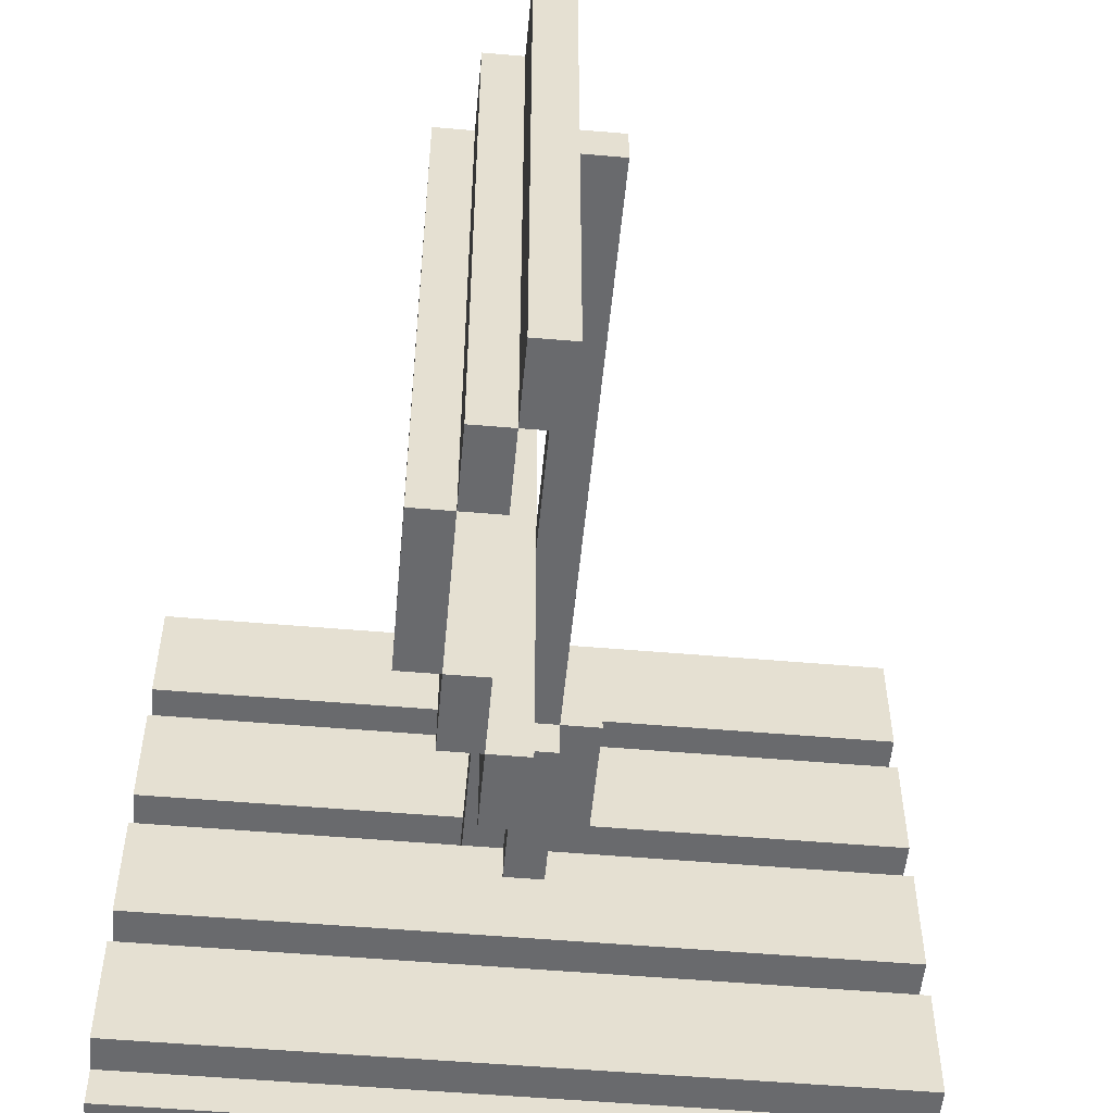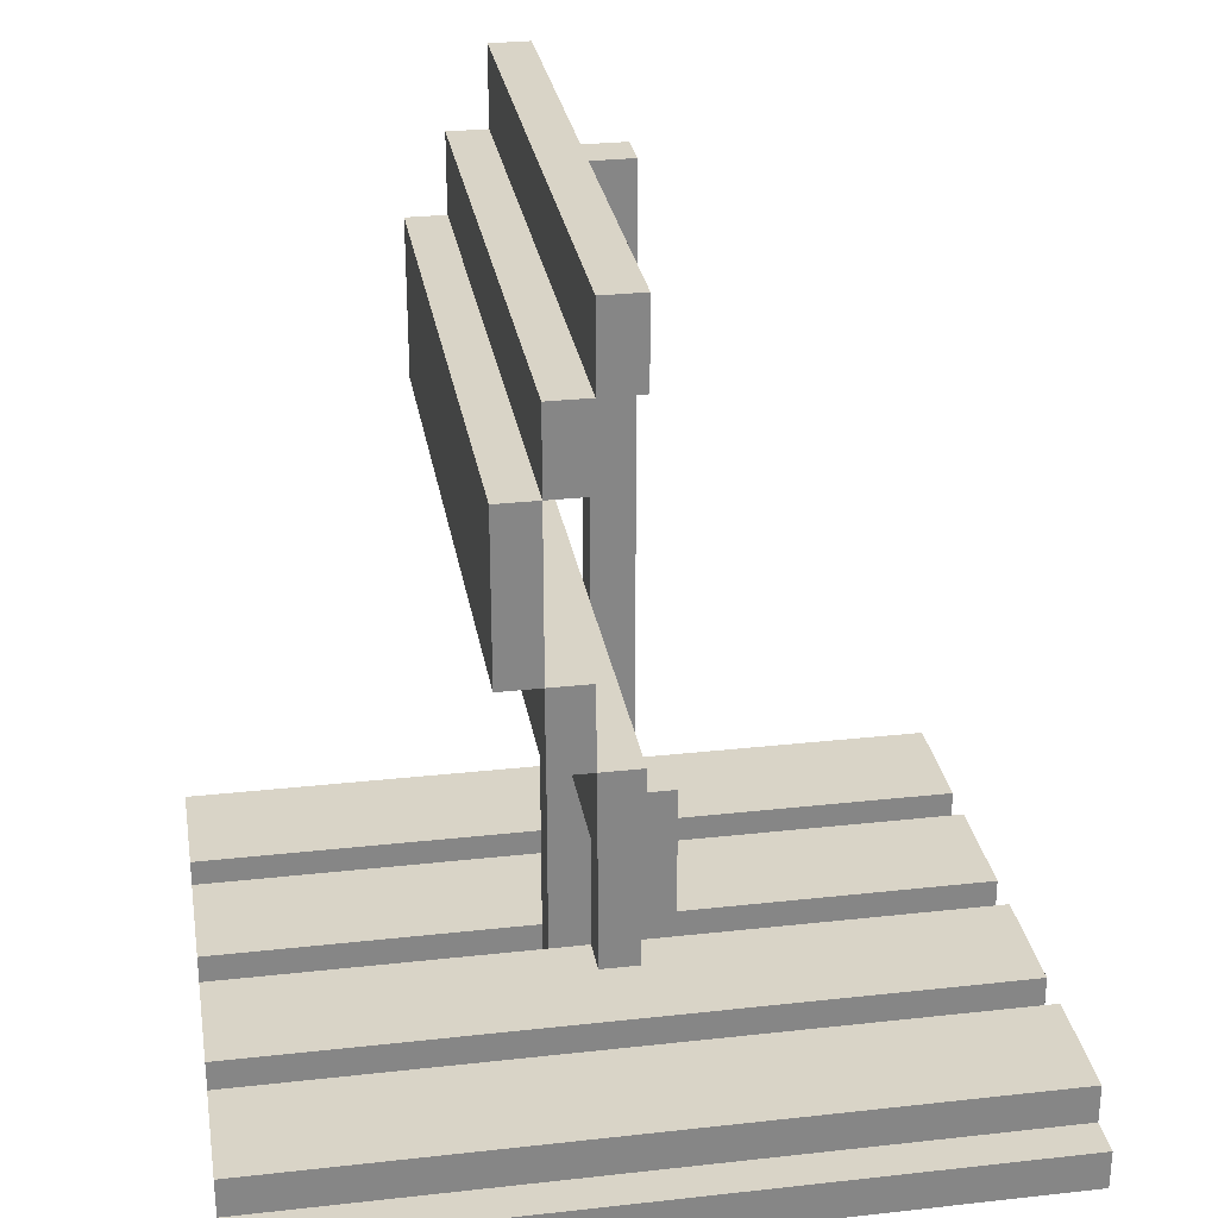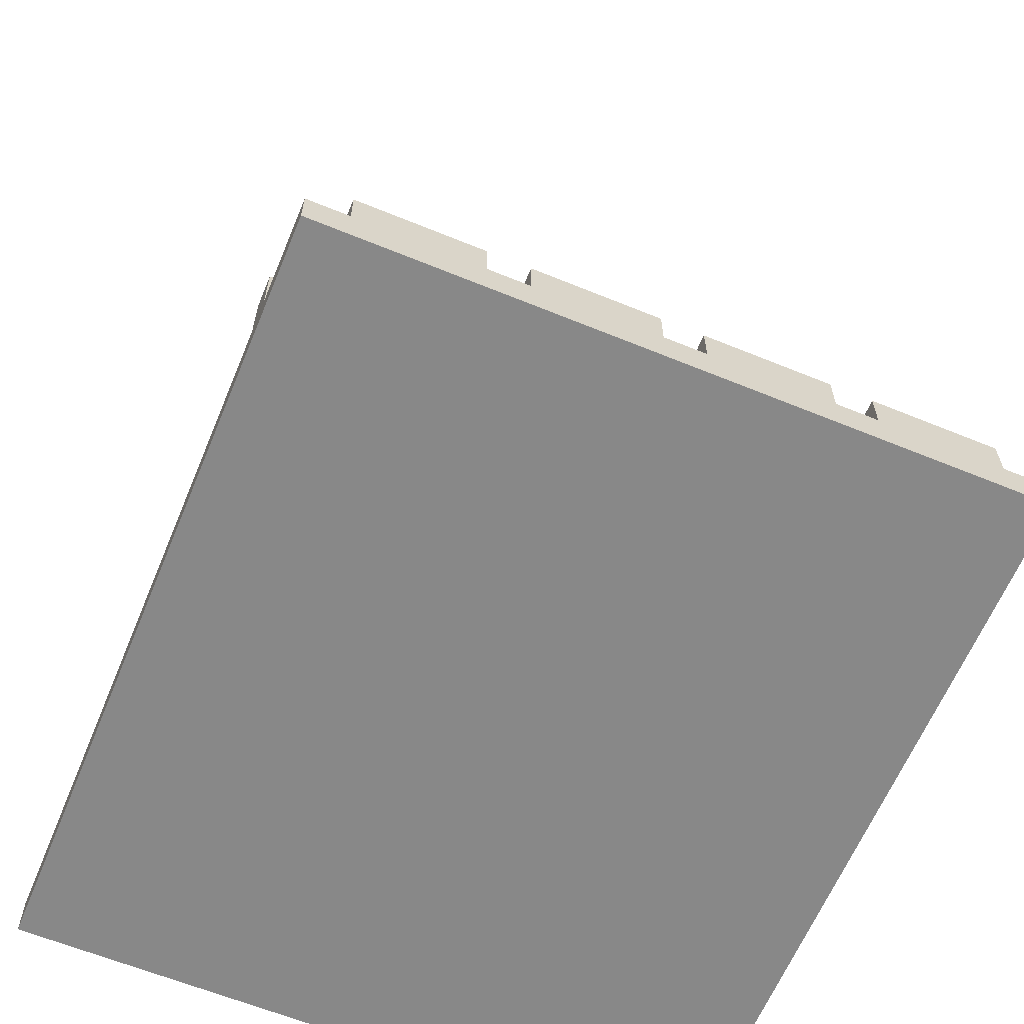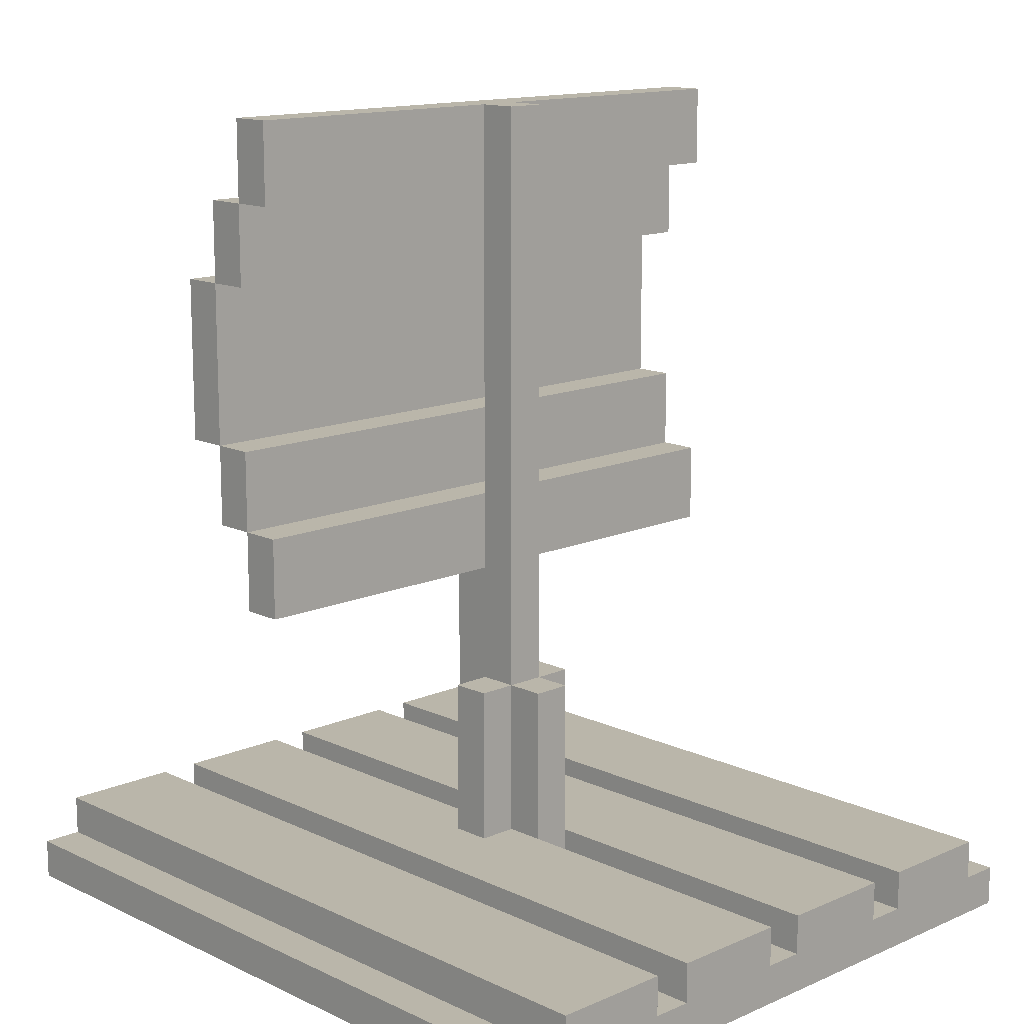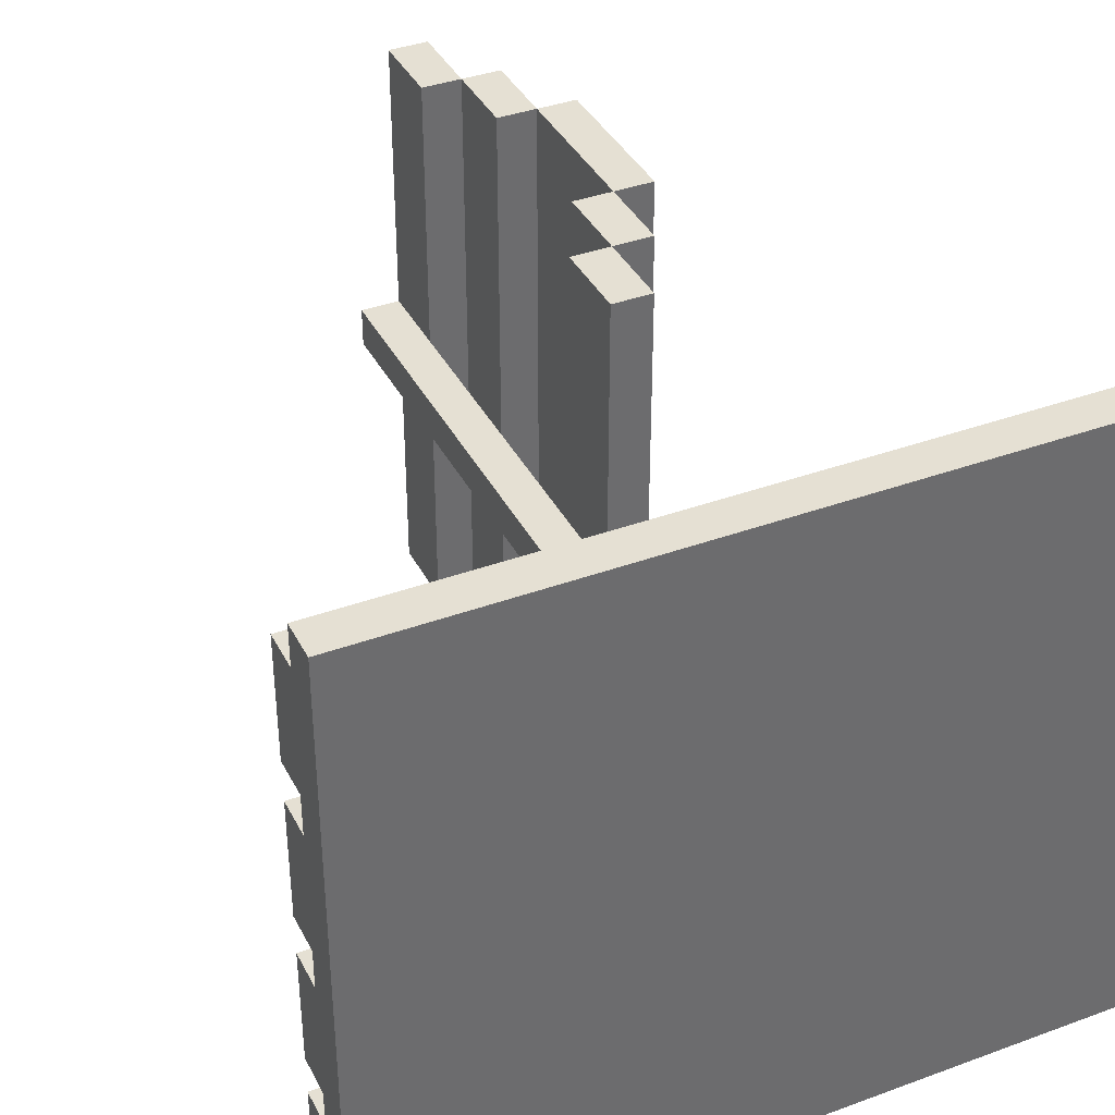
<metadata>
{"format":"obj","ext":"obj","renderer":"f3d","projection":"perspective","resolution":1024,"background":"white","views":[{"elev":-53.1,"azim":174.7,"up":"+Z"},{"elev":28.4,"azim":170.5,"up":"+Y"},{"elev":-62.9,"azim":-112.5,"up":"+Y"},{"elev":13.8,"azim":-133.9,"up":"+Y"},{"elev":38.2,"azim":-24.9,"up":"+Z"}]}
</metadata>
<code>
o
v -0.9 0 0.8
v -0.9 0 0.7
v -0.9 0 0.4
v -0.9 0 0.3
v -0.9 0 0
v -0.9 0 -0.1
v -0.9 0 -0.4
v -0.9 0 -0.5
v -0.9 0 -0.8
v -0.9 0 -0.9
v -0.9 0.1 0.8
v -0.9 0.1 0.7
v -0.9 0.1 0.4
v -0.9 0.1 0.3
v -0.9 0.1 0
v -0.9 0.1 -0.1
v -0.9 0.1 -0.4
v -0.9 0.1 -0.5
v -0.9 0.1 -0.8
v -0.9 0.1 -0.9
v -0.9 0.2 0.7
v -0.9 0.2 0.4
v -0.9 0.2 0.3
v -0.9 0.2 0
v -0.9 0.2 -0.1
v -0.9 0.2 -0.4
v -0.9 0.2 -0.5
v -0.9 0.2 -0.8
v -0.1 0.1 0
v -0.1 0.1 -0.1
v -0.1 0.2 0
v -0.1 0.2 -0.1
v -0.1 0.6 0
v -0.1 0.6 -0.1
v 0 0.2 0.1
v 0 0.2 0
v 0 0.2 -0.1
v 0 0.2 -0.2
v 0 0.6 0.1
v 0 0.6 0
v 0 0.6 -0.1
v 0 0.6 -0.2
v 0 2.1 0
v 0 2.1 -0.1
v 0.1 0.9 0.7
v 0.1 0.9 0
v 0.1 0.9 -0.1
v 0.1 0.9 -0.8
v 0.1 1 0.7
v 0.1 1 0
v 0.1 1 -0.1
v 0.1 1 -0.8
v 0.1 1.1 0.7
v 0.1 1.1 0
v 0.1 1.1 -0.1
v 0.1 1.1 -0.8
v 0.1 1.9 0.7
v 0.1 1.9 0
v 0.1 1.9 -0.1
v 0.1 1.9 -0.8
v 0.1 2 0.7
v 0.1 2 0
v 0.1 2 -0.1
v 0.1 2 -0.8
v 0.1 2.1 0.7
v 0.1 2.1 0
v 0.1 2.1 -0.1
v 0.1 2.1 -0.8
v 0.2 1.1 0.7
v 0.2 1.1 -0.8
v 0.2 1.3 0.7
v 0.2 1.3 -0.8
v 0.2 1.7 0.7
v 0.2 1.7 -0.8
v 0.2 1.9 0.7
v 0.2 1.9 -0.8
v 0.3 1.3 0.7
v 0.3 1.3 -0.8
v 0.3 1.7 0.7
v 0.3 1.7 -0.8
v 0.1 0.2 0.1
v 0.1 0.2 0
v 0.1 0.2 -0.1
v 0.1 0.2 -0.2
v 0.1 0.6 0.1
v 0.1 0.6 0
v 0.1 0.6 -0.1
v 0.1 0.6 -0.2
v 0.1 1.1 0
v 0.1 1.1 -0.1
v 0.1 1.9 0
v 0.1 1.9 -0.1
v 0.2 0.1 0
v 0.2 0.1 -0.1
v 0.2 0.2 0
v 0.2 0.2 -0.1
v 0.2 0.9 0.7
v 0.2 0.9 0
v 0.2 0.9 -0.1
v 0.2 0.9 -0.8
v 0.2 1 0.7
v 0.2 1 -0.8
v 0.2 1.1 0.7
v 0.2 1.1 -0.8
v 0.2 1.9 0.7
v 0.2 1.9 -0.8
v 0.2 2 0.7
v 0.2 2 -0.8
v 0.2 2.1 0.7
v 0.2 2.1 -0.8
v 0.3 1.1 0.7
v 0.3 1.1 -0.8
v 0.3 1.3 0.7
v 0.3 1.3 -0.8
v 0.3 1.7 0.7
v 0.3 1.7 -0.8
v 0.3 1.9 0.7
v 0.3 1.9 -0.8
v 0.4 1.3 0.7
v 0.4 1.3 -0.8
v 0.4 1.7 0.7
v 0.4 1.7 -0.8
v 1 0 0.8
v 1 0 0.7
v 1 0 0.4
v 1 0 0.3
v 1 0 0
v 1 0 -0.1
v 1 0 -0.4
v 1 0 -0.5
v 1 0 -0.8
v 1 0 -0.9
v 1 0.1 0.8
v 1 0.1 0.7
v 1 0.1 0.4
v 1 0.1 0.3
v 1 0.1 0
v 1 0.1 -0.1
v 1 0.1 -0.4
v 1 0.1 -0.5
v 1 0.1 -0.8
v 1 0.1 -0.9
v 1 0.2 0.7
v 1 0.2 0.4
v 1 0.2 0.3
v 1 0.2 0
v 1 0.2 -0.1
v 1 0.2 -0.4
v 1 0.2 -0.5
v 1 0.2 -0.8
v -0.9 0 0.8
v -0.9 0.1 0.8
v 1 0 0.8
v 1 0.1 0.8
v -0.9 0.1 0.7
v -0.9 0.2 0.7
v 0.1 0.9 0.7
v 0.1 1 0.7
v 0.1 1.1 0.7
v 0.1 1.9 0.7
v 0.1 2 0.7
v 0.1 2.1 0.7
v 0.2 0.9 0.7
v 0.2 1 0.7
v 0.2 1.1 0.7
v 0.2 1.3 0.7
v 0.2 1.7 0.7
v 0.2 1.9 0.7
v 0.2 2 0.7
v 0.2 2.1 0.7
v 0.3 1.1 0.7
v 0.3 1.3 0.7
v 0.3 1.7 0.7
v 0.3 1.9 0.7
v 0.4 1.3 0.7
v 0.4 1.7 0.7
v 1 0.1 0.7
v 1 0.2 0.7
v -0.9 0.1 0.3
v -0.9 0.2 0.3
v 1 0.1 0.3
v 1 0.2 0.3
v 0 0.2 0.1
v 0 0.6 0.1
v 0.1 0.2 0.1
v 0.1 0.6 0.1
v -0.1 0.2 0
v -0.1 0.6 0
v 0 0.2 0
v 0 0.6 0
v 0 2.1 0
v 0.1 0.2 0
v 0.1 0.6 0
v 0.1 0.9 0
v 0.1 1 0
v 0.1 1.1 0
v 0.1 1.9 0
v 0.1 2 0
v 0.1 2.1 0
v 0.2 0.2 0
v 0.2 0.9 0
v -0.9 0.1 -0.1
v -0.9 0.2 -0.1
v -0.1 0.1 -0.1
v -0.1 0.2 -0.1
v 0.2 0.1 -0.1
v 0.2 0.2 -0.1
v 1 0.1 -0.1
v 1 0.2 -0.1
v -0.9 0.1 -0.5
v -0.9 0.2 -0.5
v 1 0.1 -0.5
v 1 0.2 -0.5
v -0.9 0.1 0.4
v -0.9 0.2 0.4
v 1 0.1 0.4
v 1 0.2 0.4
v -0.9 0.1 0
v -0.9 0.2 0
v -0.1 0.1 0
v -0.1 0.2 0
v 0.2 0.1 0
v 0.2 0.2 0
v 1 0.1 0
v 1 0.2 0
v -0.1 0.2 -0.1
v -0.1 0.6 -0.1
v 0 0.2 -0.1
v 0 0.6 -0.1
v 0 2.1 -0.1
v 0.1 0.2 -0.1
v 0.1 0.6 -0.1
v 0.1 0.9 -0.1
v 0.1 1 -0.1
v 0.1 1.1 -0.1
v 0.1 1.9 -0.1
v 0.1 2 -0.1
v 0.1 2.1 -0.1
v 0.2 0.2 -0.1
v 0.2 0.9 -0.1
v 0 0.2 -0.2
v 0 0.6 -0.2
v 0.1 0.2 -0.2
v 0.1 0.6 -0.2
v -0.9 0.1 -0.4
v -0.9 0.2 -0.4
v 1 0.1 -0.4
v 1 0.2 -0.4
v -0.9 0.1 -0.8
v -0.9 0.2 -0.8
v 0.1 0.9 -0.8
v 0.1 1 -0.8
v 0.1 1.1 -0.8
v 0.1 1.9 -0.8
v 0.1 2 -0.8
v 0.1 2.1 -0.8
v 0.2 0.9 -0.8
v 0.2 1 -0.8
v 0.2 1.1 -0.8
v 0.2 1.3 -0.8
v 0.2 1.7 -0.8
v 0.2 1.9 -0.8
v 0.2 2 -0.8
v 0.2 2.1 -0.8
v 0.3 1.1 -0.8
v 0.3 1.3 -0.8
v 0.3 1.7 -0.8
v 0.3 1.9 -0.8
v 0.4 1.3 -0.8
v 0.4 1.7 -0.8
v 1 0.1 -0.8
v 1 0.2 -0.8
v -0.9 0 -0.9
v -0.9 0.1 -0.9
v 1 0 -0.9
v 1 0.1 -0.9
v -0.9 0 0.8
v 1 0 0.8
v -0.9 0 0.7
v 1 0 0.7
v -0.9 0 0.4
v 1 0 0.4
v -0.9 0 0.3
v 1 0 0.3
v -0.9 0 0
v 1 0 0
v -0.9 0 -0.1
v 1 0 -0.1
v -0.9 0 -0.4
v 1 0 -0.4
v -0.9 0 -0.5
v 1 0 -0.5
v -0.9 0 -0.8
v 1 0 -0.8
v -0.9 0 -0.9
v 1 0 -0.9
v 0.1 0.9 0.7
v 0.2 0.9 0.7
v 0.1 0.9 0
v 0.2 0.9 0
v 0.1 0.9 -0.1
v 0.2 0.9 -0.1
v 0.1 0.9 -0.8
v 0.2 0.9 -0.8
v 0.2 1.1 0.7
v 0.3 1.1 0.7
v 0.2 1.1 -0.8
v 0.3 1.1 -0.8
v 0.3 1.3 0.7
v 0.4 1.3 0.7
v 0.3 1.3 -0.8
v 0.4 1.3 -0.8
v 0.2 1.7 0.7
v 0.3 1.7 0.7
v 0.2 1.7 -0.8
v 0.3 1.7 -0.8
v 0.1 1.9 0.7
v 0.2 1.9 0.7
v 0.1 1.9 0
v 0.1 1.9 -0.1
v 0.1 1.9 -0.8
v 0.2 1.9 -0.8
v -0.9 0.1 0.8
v 1 0.1 0.8
v -0.9 0.1 0.7
v 1 0.1 0.7
v -0.9 0.1 0.4
v 1 0.1 0.4
v -0.9 0.1 0.3
v 1 0.1 0.3
v -0.9 0.1 0
v -0.1 0.1 0
v 0.2 0.1 0
v 1 0.1 0
v -0.9 0.1 -0.1
v -0.1 0.1 -0.1
v 0.2 0.1 -0.1
v 1 0.1 -0.1
v -0.9 0.1 -0.4
v 1 0.1 -0.4
v -0.9 0.1 -0.5
v 1 0.1 -0.5
v -0.9 0.1 -0.8
v 1 0.1 -0.8
v -0.9 0.1 -0.9
v 1 0.1 -0.9
v -0.9 0.2 0.7
v 1 0.2 0.7
v -0.9 0.2 0.4
v 1 0.2 0.4
v -0.9 0.2 0.3
v 1 0.2 0.3
v 0 0.2 0.1
v 0.1 0.2 0.1
v -0.9 0.2 0
v -0.1 0.2 0
v 0 0.2 0
v 0.1 0.2 0
v 0.2 0.2 0
v 1 0.2 0
v -0.9 0.2 -0.1
v -0.1 0.2 -0.1
v 0 0.2 -0.1
v 0.1 0.2 -0.1
v 0.2 0.2 -0.1
v 1 0.2 -0.1
v 0 0.2 -0.2
v 0.1 0.2 -0.2
v -0.9 0.2 -0.4
v 1 0.2 -0.4
v -0.9 0.2 -0.5
v 1 0.2 -0.5
v -0.9 0.2 -0.8
v 1 0.2 -0.8
v 0 0.6 0.1
v 0.1 0.6 0.1
v -0.1 0.6 0
v 0 0.6 0
v 0.1 0.6 0
v -0.1 0.6 -0.1
v 0 0.6 -0.1
v 0.1 0.6 -0.1
v 0 0.6 -0.2
v 0.1 0.6 -0.2
v 0.1 1.1 0.7
v 0.2 1.1 0.7
v 0.1 1.1 0
v 0.1 1.1 -0.1
v 0.1 1.1 -0.8
v 0.2 1.1 -0.8
v 0.2 1.3 0.7
v 0.3 1.3 0.7
v 0.2 1.3 -0.8
v 0.3 1.3 -0.8
v 0.3 1.7 0.7
v 0.4 1.7 0.7
v 0.3 1.7 -0.8
v 0.4 1.7 -0.8
v 0.2 1.9 0.7
v 0.3 1.9 0.7
v 0.2 1.9 -0.8
v 0.3 1.9 -0.8
v 0.1 2.1 0.7
v 0.2 2.1 0.7
v 0 2.1 0
v 0.1 2.1 0
v 0 2.1 -0.1
v 0.1 2.1 -0.1
v 0.1 2.1 -0.8
v 0.2 2.1 -0.8
f 11 2 1
f 12 3 2
f 12 2 11
f 13 4 3
f 13 3 12
f 14 5 4
f 14 4 13
f 15 6 5
f 15 5 14
f 16 7 6
f 16 6 15
f 17 8 7
f 17 7 16
f 18 9 8
f 18 8 17
f 19 10 9
f 19 9 18
f 20 10 19
f 21 13 12
f 22 13 21
f 23 15 14
f 24 15 23
f 25 17 16
f 26 17 25
f 27 19 18
f 28 19 27
f 31 30 29
f 32 30 31
f 33 32 31
f 34 32 33
f 39 36 35
f 40 36 39
f 41 38 37
f 42 38 41
f 43 41 40
f 44 41 43
f 49 46 45
f 50 46 49
f 51 48 47
f 52 48 51
f 53 50 49
f 54 50 53
f 55 52 51
f 56 52 55
f 61 58 57
f 62 58 61
f 63 60 59
f 64 60 63
f 65 62 61
f 66 62 65
f 67 64 63
f 68 64 67
f 71 70 69
f 72 70 71
f 75 74 73
f 76 74 75
f 79 78 77
f 80 78 79
f 81 82 85
f 85 82 86
f 83 84 87
f 87 84 88
f 89 90 91
f 91 90 92
f 93 94 95
f 95 94 96
f 95 96 98
f 98 96 99
f 98 99 101
f 99 100 101
f 97 98 101
f 101 100 102
f 101 102 103
f 103 102 104
f 105 106 107
f 107 106 108
f 107 108 109
f 109 108 110
f 111 112 113
f 113 112 114
f 115 116 117
f 117 116 118
f 119 120 121
f 121 120 122
f 123 124 133
f 124 125 134
f 133 124 134
f 125 126 135
f 134 125 135
f 126 127 136
f 135 126 136
f 127 128 137
f 136 127 137
f 128 129 138
f 137 128 138
f 129 130 139
f 138 129 139
f 130 131 140
f 139 130 140
f 131 132 141
f 140 131 141
f 141 132 142
f 134 135 143
f 143 135 144
f 136 137 145
f 145 137 146
f 138 139 147
f 147 139 148
f 140 141 149
f 149 141 150
f 153 152 151
f 154 152 153
f 163 158 157
f 164 159 158
f 164 158 163
f 165 159 164
f 168 161 160
f 169 162 161
f 169 161 168
f 170 162 169
f 171 166 165
f 172 166 171
f 173 168 167
f 174 168 173
f 175 173 172
f 176 173 175
f 177 156 155
f 178 156 177
f 181 180 179
f 182 180 181
f 185 184 183
f 186 184 185
f 189 188 187
f 190 188 189
f 193 191 190
f 194 191 193
f 195 191 194
f 196 191 195
f 197 191 196
f 198 191 197
f 199 191 198
f 200 193 192
f 200 194 193
f 201 194 200
f 204 203 202
f 205 203 204
f 208 207 206
f 209 207 208
f 212 211 210
f 213 211 212
f 214 215 216
f 216 215 217
f 218 219 220
f 220 219 221
f 222 223 224
f 224 223 225
f 226 227 228
f 228 227 229
f 229 230 232
f 232 230 233
f 233 230 234
f 234 230 235
f 235 230 236
f 236 230 237
f 237 230 238
f 231 232 239
f 232 233 239
f 239 233 240
f 241 242 243
f 243 242 244
f 245 246 247
f 247 246 248
f 251 252 257
f 252 253 258
f 257 252 258
f 258 253 259
f 254 255 262
f 255 256 263
f 262 255 263
f 263 256 264
f 259 260 265
f 265 260 266
f 261 262 267
f 267 262 268
f 266 267 269
f 269 267 270
f 249 250 271
f 271 250 272
f 273 274 275
f 275 274 276
f 279 278 277
f 280 278 279
f 281 280 279
f 282 280 281
f 283 282 281
f 284 282 283
f 285 284 283
f 286 284 285
f 287 286 285
f 288 286 287
f 289 288 287
f 290 288 289
f 291 290 289
f 292 290 291
f 293 292 291
f 294 292 293
f 295 294 293
f 296 294 295
f 299 298 297
f 300 298 299
f 303 302 301
f 304 302 303
f 307 306 305
f 308 306 307
f 311 310 309
f 312 310 311
f 315 314 313
f 316 314 315
f 319 318 317
f 320 318 319
f 321 318 320
f 322 318 321
f 323 324 325
f 325 324 326
f 327 328 329
f 329 328 330
f 331 332 335
f 335 332 336
f 333 334 337
f 337 334 338
f 339 340 341
f 341 340 342
f 343 344 345
f 345 344 346
f 347 348 349
f 349 348 350
f 351 352 353
f 353 352 354
f 351 353 355
f 355 353 356
f 356 353 357
f 354 352 358
f 358 352 359
f 359 352 360
f 361 362 367
f 362 363 367
f 365 366 368
f 364 365 368
f 361 367 369
f 367 368 369
f 368 366 370
f 369 368 370
f 371 372 373
f 373 372 374
f 375 376 378
f 378 376 379
f 377 378 380
f 380 378 381
f 381 382 383
f 383 382 384
f 385 386 387
f 387 386 388
f 388 386 389
f 389 386 390
f 391 392 393
f 393 392 394
f 395 396 397
f 397 396 398
f 399 400 401
f 401 400 402
f 403 404 406
f 405 406 407
f 406 404 408
f 407 406 408
f 408 404 409
f 409 404 410

</code>
